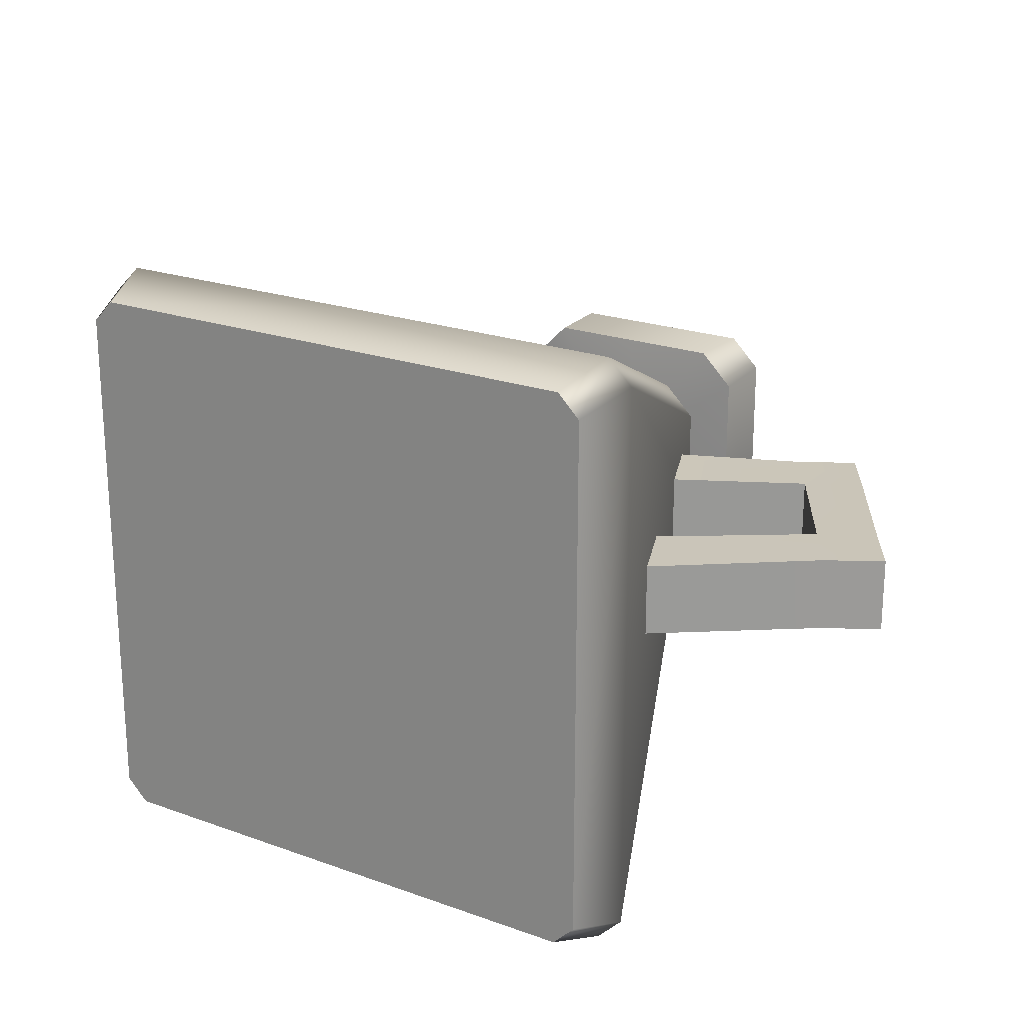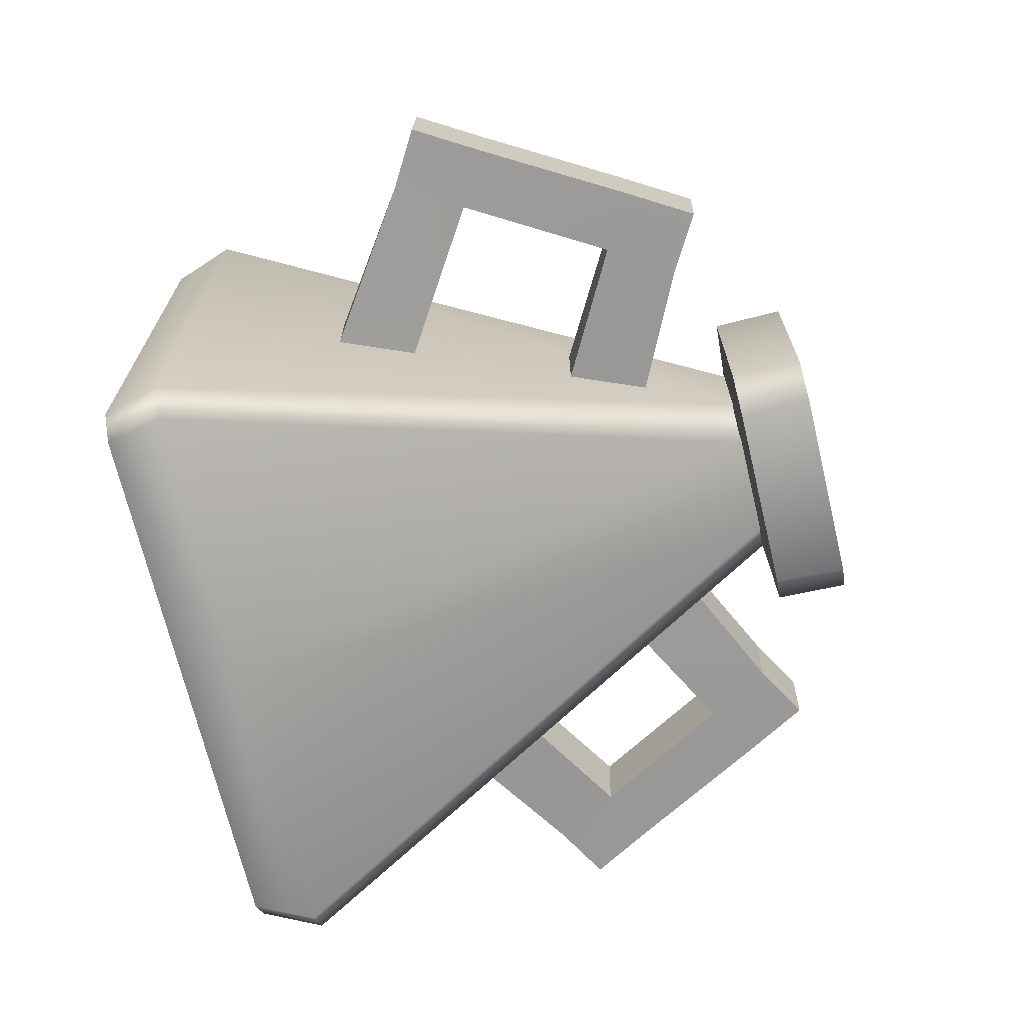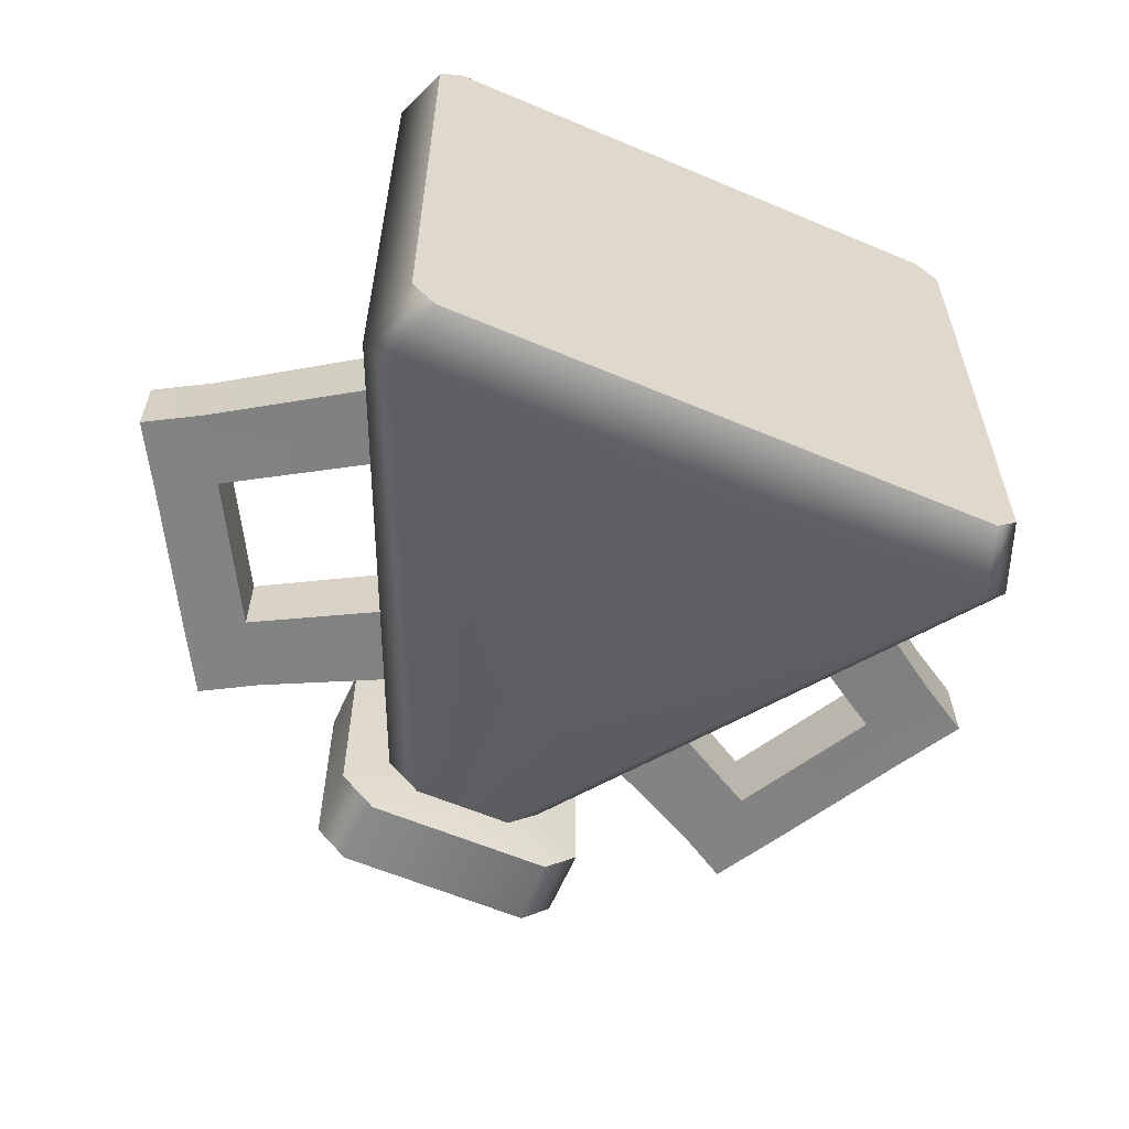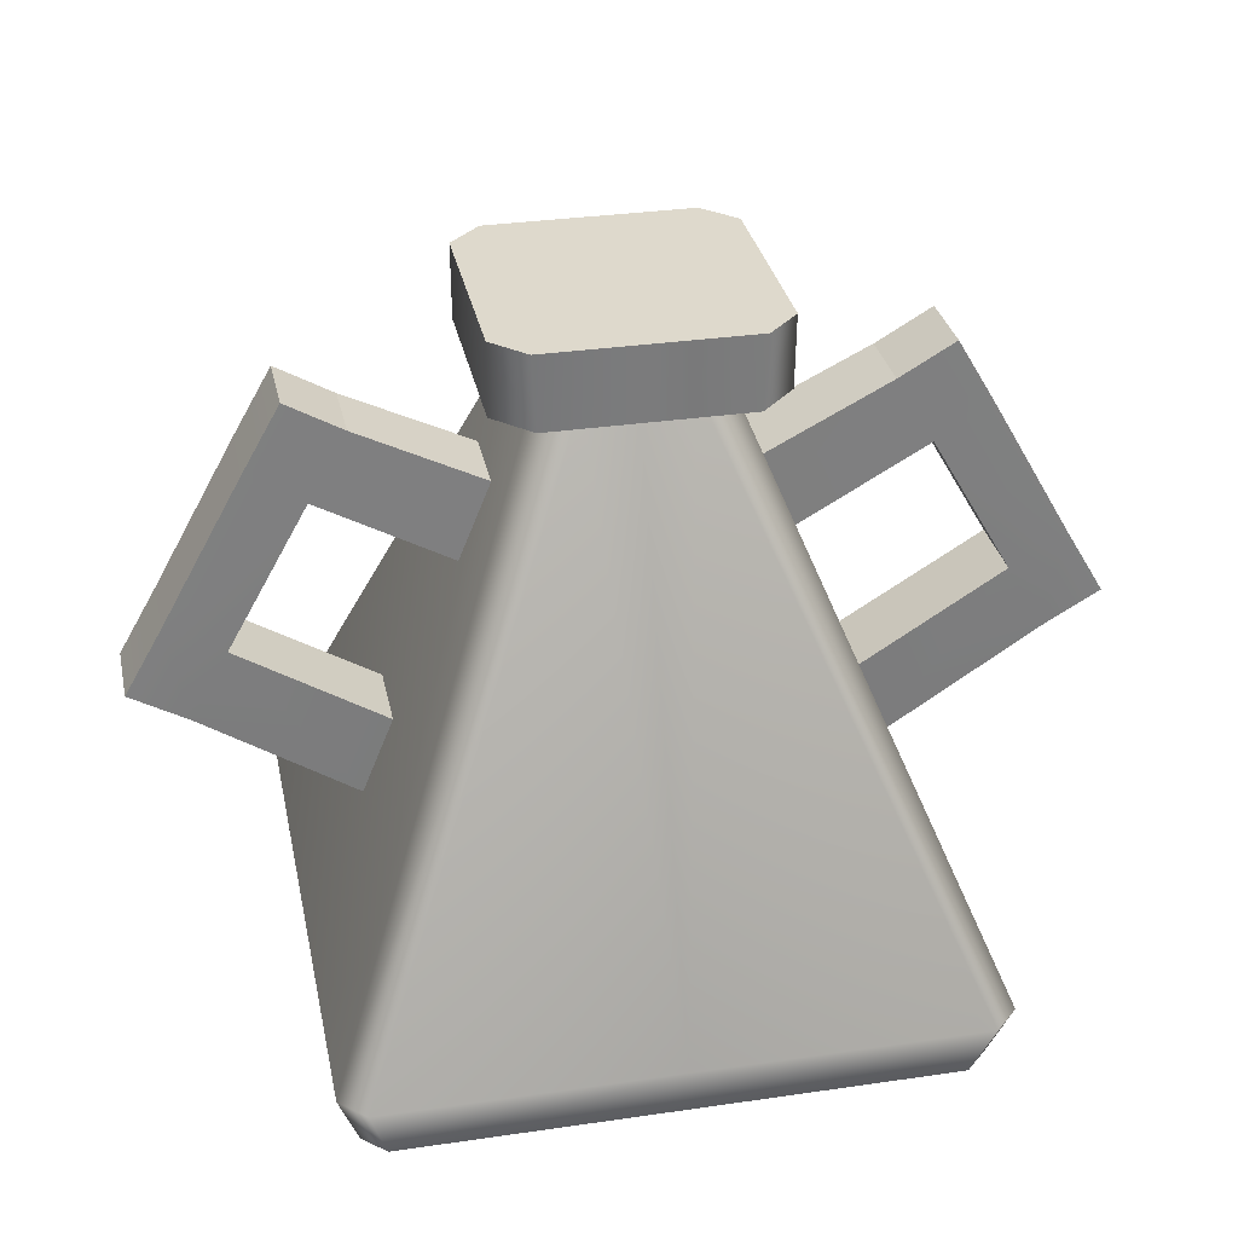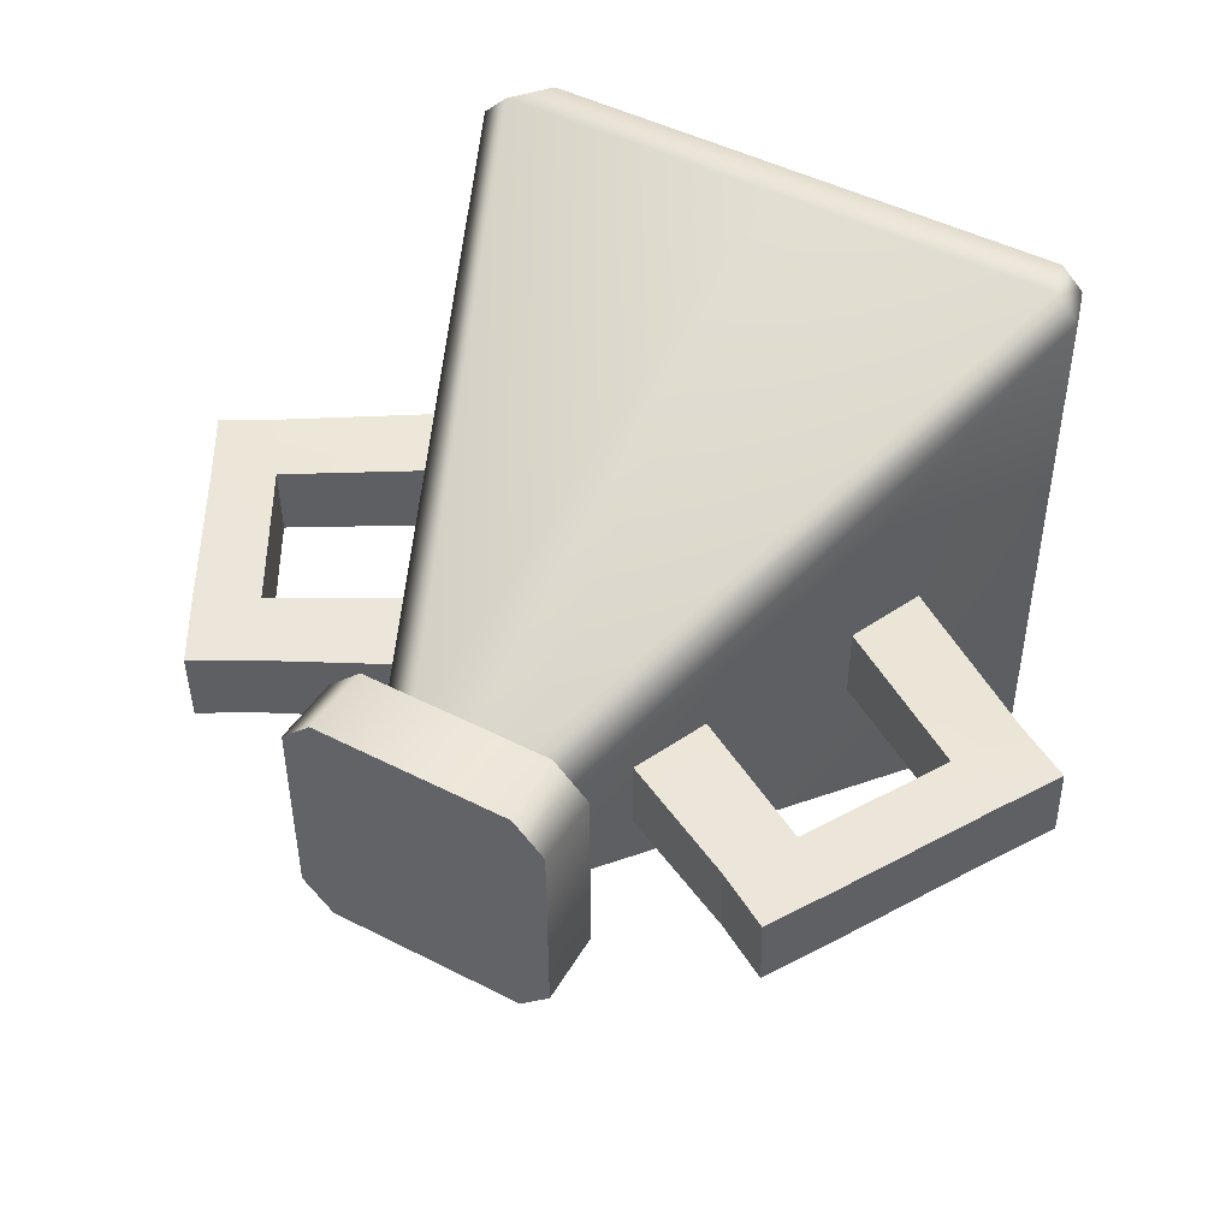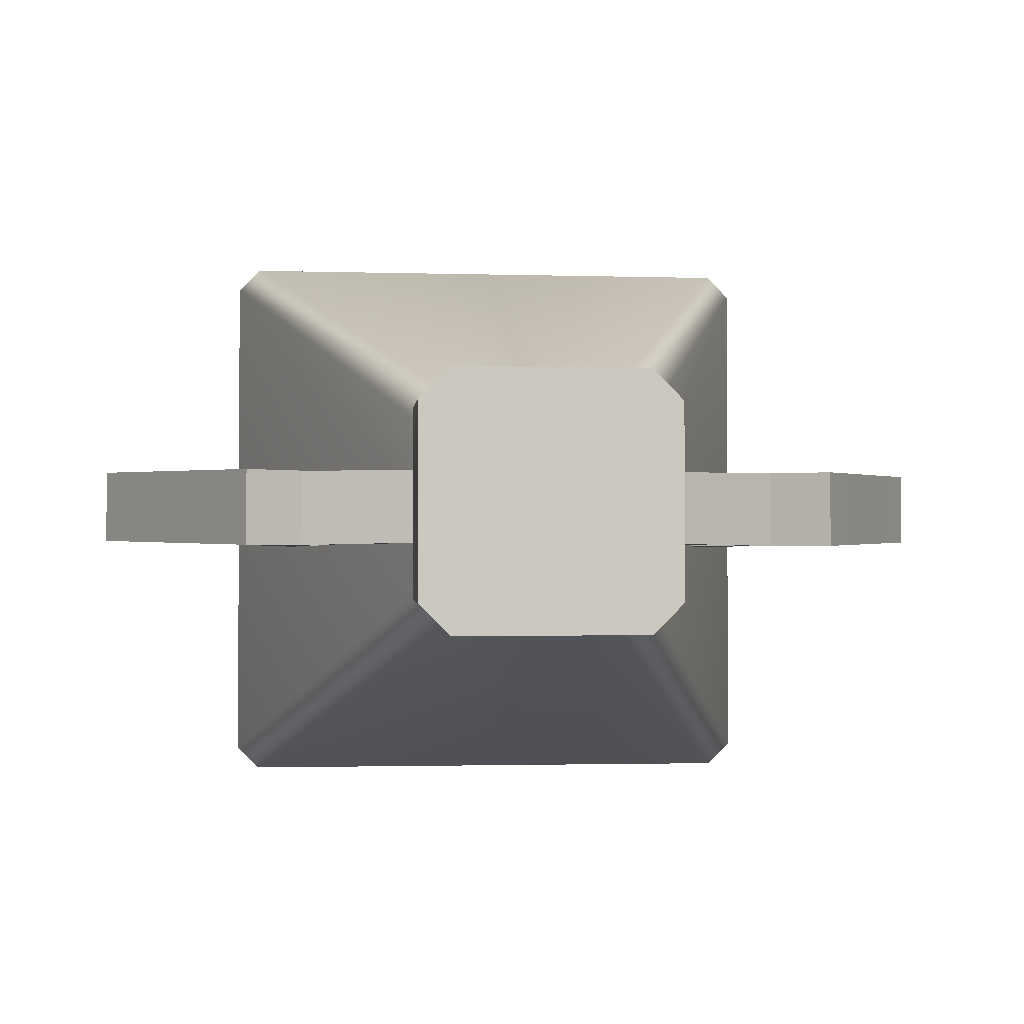
<metadata>
{"format":"obj","ext":"obj","renderer":"f3d","projection":"perspective","resolution":1024,"background":"white","views":[{"elev":21.8,"azim":32.4,"up":"+Z"},{"elev":-69.6,"azim":103.4,"up":"+Z"},{"elev":-59.7,"azim":-23.5,"up":"+Z"},{"elev":31.9,"azim":-11.6,"up":"+Y"},{"elev":47.4,"azim":-150.0,"up":"+Z"},{"elev":-1.8,"azim":173.4,"up":"+Z"}]}
</metadata>
<code>
g Geo_Bottle_F_Glass
v -0.09966 0.1118 -0.009805
v -0.09945 0.1123 0.01108
v -0.07749 0.1506 0.00988
v -0.07749 0.1506 0.00988
v -0.0777 0.1501 -0.01101
v 0.09966 0.1118 -0.009805
v 0.0777 0.1501 -0.01101
v 0.07749 0.1506 0.00988
v 0.07749 0.1506 0.00988
v 0.09945 0.1123 0.01108
v -0.09281 0.1596 0.009804
v -0.08249 0.1771 -0.01165
v -0.08228 0.1776 0.009236
v -0.09302 0.159 -0.01108
v -0.1148 0.1206 -0.009879
v -0.1146 0.1211 0.01101
v -0.1253 0.1026 -0.009311
v -0.1251 0.1031 0.01158
v -0.1098 0.0942 0.01165
v -0.06757 0.0652 0.01045
v -0.06757 0.0652 -0.01045
v -0.1101 0.09366 -0.009236
v -0.1251 0.1031 0.01158
v -0.1253 0.1026 -0.009311
v -0.06757 0.0652 -0.01045
v -0.05884 0.0861 -0.01045
v -0.09966 0.1118 -0.009805
v -0.1101 0.09366 -0.009236
v -0.1253 0.1026 -0.009311
v -0.1148 0.1206 -0.009879
v -0.09302 0.159 -0.01108
v -0.0777 0.1501 -0.01101
v -0.08249 0.1771 -0.01165
v -0.06729 0.1682 -0.01158
v -0.04098 0.1303 -0.01045
v -0.03164 0.1512 -0.01045
v -0.06757 0.0652 0.01045
v -0.09945 0.1123 0.01108
v -0.05884 0.0861 0.01045
v -0.1098 0.0942 0.01165
v -0.1251 0.1031 0.01158
v -0.1146 0.1211 0.01101
v -0.09945 0.1123 0.01108
v -0.07749 0.1506 0.00988
v -0.09281 0.1596 0.009804
v -0.06708 0.1687 0.009311
v -0.08228 0.1776 0.009236
v -0.03164 0.1512 0.01045
v -0.04098 0.1303 0.01045
v -0.07749 0.1506 0.00988
v -0.09945 0.1123 0.01108
v -0.09966 0.1118 -0.009805
v -0.05884 0.0861 -0.01045
v -0.05884 0.0861 0.01045
v -0.08228 0.1776 0.009236
v -0.08249 0.1771 -0.01165
v -0.06729 0.1682 -0.01158
v -0.06708 0.1687 0.009311
v -0.06708 0.1687 0.009311
v -0.06729 0.1682 -0.01158
v -0.03164 0.1512 -0.01045
v -0.03164 0.1512 0.01045
v -0.04098 0.1303 -0.01045
v -0.0777 0.1501 -0.01101
v -0.07749 0.1506 0.00988
v -0.04098 0.1303 0.01045
v 0.02759 0.1977 0.03636
v -0 0.1778 0.03636
v -0 0.1977 0.03636
v 0.02659 0.1778 0.03636
v 0.03636 0.1977 0.02759
v 0.03636 0.1778 0.02659
v 0.03636 0.1977 -0.02759
v 0.03636 0.1778 -0.02659
v 0.02759 0.1977 -0.03636
v 0.02659 0.1778 -0.03636
v -0 0.1977 -0.03636
v -0 0.1778 -0.03636
v 0.03636 0.1977 -0.02759
v 0.03636 0.1977 0.02759
v -0 0.1977 0
v 0.02759 0.1977 -0.03636
v -0 0.1977 0
v -0 0.1977 -0.03636
v 0.02759 0.1977 0.03636
v -0 0.1977 0
v -0 0.1977 0.03636
v -0.02759 0.1977 0.03636
v -0 0.1977 0.03636
v -0 0.1778 0.03636
v -0.02659 0.1778 0.03636
v -0.03636 0.1977 0.02759
v -0.03636 0.1778 0.02659
v -0.03636 0.1977 -0.02759
v -0.03636 0.1778 -0.02659
v -0.02759 0.1977 -0.03636
v -0.02659 0.1778 -0.03636
v -0 0.1977 -0.03636
v -0 0.1778 -0.03636
v -0.03636 0.1977 -0.02759
v -0 0.1977 0
v -0.03636 0.1977 0.02759
v -0.02759 0.1977 -0.03636
v -0 0.1977 0
v -0 0.1977 -0.03636
v -0 0.1977 0
v -0.02759 0.1977 0.03636
v -0 0.1977 0.03636
v 0.01379 0.1776 -0.02298
v -0 0.1776 -0.02298
v -0 0.02439 -0.08556
v 0.07864 0.02439 -0.08556
v 0.08555 0.02439 -0.07864
v 0.02298 0.1776 -0.01379
v 0.07392 0.007496 -0.08013
v -0 0.007496 -0.08013
v 0.08013 0.007496 -0.07392
v 0.08555 0.02439 0.07864
v 0.02298 0.1776 0.01379
v 0.08013 0.007496 0.07392
v 0.01379 0.1776 0.02298
v 0.07864 0.02439 0.08556
v 0.07392 0.007496 0.08013
v -0 0.02439 0.08556
v -0 0.1776 0.02298
v -0 0.007496 0.08013
v 0.07392 0.007496 -0.08013
v -0 0.007496 -0.08013
v -0 0.007496 0
v 0.08013 0.007496 -0.07392
v 0.08013 0.007496 0.07392
v 0.07392 0.007496 0.08013
v -0 0.007496 0.08013
v -0.01379 0.1776 -0.02298
v -0 0.02439 -0.08556
v -0 0.1776 -0.02298
v -0.07864 0.02439 -0.08556
v -0.08555 0.02439 -0.07864
v -0.02298 0.1776 -0.01379
v -0.07392 0.007496 -0.08013
v -0 0.007496 -0.08013
v -0.08013 0.007496 -0.07392
v -0.08555 0.02439 0.07864
v -0.02298 0.1776 0.01379
v -0.08013 0.007496 0.07392
v -0.01379 0.1776 0.02298
v -0.07864 0.02439 0.08556
v -0.07392 0.007496 0.08013
v -0 0.02439 0.08556
v -0 0.1776 0.02298
v -0 0.007496 0.08013
v -0.07392 0.007496 -0.08013
v -0 0.007496 0
v -0 0.007496 -0.08013
v -0.08013 0.007496 -0.07392
v -0.08013 0.007496 0.07392
v -0.07392 0.007496 0.08013
v -0 0.007496 0.08013
v 0.09281 0.1596 0.009804
v 0.08228 0.1776 0.009236
v 0.08249 0.1771 -0.01165
v 0.09302 0.159 -0.01108
v 0.1148 0.1206 -0.009879
v 0.1146 0.1211 0.01101
v 0.1253 0.1026 -0.009311
v 0.1251 0.1031 0.01158
v 0.1098 0.0942 0.01165
v 0.06757 0.0652 -0.01045
v 0.06757 0.0652 0.01045
v 0.1101 0.09366 -0.009236
v 0.1251 0.1031 0.01158
v 0.1253 0.1026 -0.009311
v 0.06757 0.0652 -0.01045
v 0.09966 0.1118 -0.009805
v 0.05884 0.0861 -0.01045
v 0.1101 0.09366 -0.009236
v 0.1253 0.1026 -0.009311
v 0.1148 0.1206 -0.009879
v 0.09302 0.159 -0.01108
v 0.0777 0.1501 -0.01101
v 0.08249 0.1771 -0.01165
v 0.06729 0.1682 -0.01158
v 0.04098 0.1303 -0.01045
v 0.03164 0.1512 -0.01045
v 0.06757 0.0652 0.01045
v 0.05884 0.0861 0.01045
v 0.09945 0.1123 0.01108
v 0.1098 0.0942 0.01165
v 0.1146 0.1211 0.01101
v 0.1251 0.1031 0.01158
v 0.09945 0.1123 0.01108
v 0.07749 0.1506 0.00988
v 0.09281 0.1596 0.009804
v 0.06708 0.1687 0.009311
v 0.08228 0.1776 0.009236
v 0.04098 0.1303 0.01045
v 0.03164 0.1512 0.01045
v 0.07749 0.1506 0.00988
v 0.09945 0.1123 0.01108
v 0.05884 0.0861 0.01045
v 0.05884 0.0861 -0.01045
v 0.09966 0.1118 -0.009805
v 0.08228 0.1776 0.009236
v 0.06708 0.1687 0.009311
v 0.06729 0.1682 -0.01158
v 0.08249 0.1771 -0.01165
v 0.06708 0.1687 0.009311
v 0.03164 0.1512 0.01045
v 0.03164 0.1512 -0.01045
v 0.06729 0.1682 -0.01158
v 0.04098 0.1303 -0.01045
v 0.04098 0.1303 0.01045
v 0.07749 0.1506 0.00988
v 0.0777 0.1501 -0.01101
v -0 0.1778 -0.03636
v -0 0.174 0
v 0.02659 0.1778 -0.03636
v -0.02659 0.1778 -0.03636
v 0.03636 0.1778 -0.02659
v -0.03636 0.1778 -0.02659
v 0.03636 0.1778 0.02659
v -0.03636 0.1778 0.02659
v 0.02659 0.1778 0.03636
v -0.02659 0.1778 0.03636
v -0 0.1778 0.03636
g Geo_Bottle_F_Glass_0
f 3 2 1
f 5 4 1
f 8 7 6
f 10 9 6
f 13 12 11
f 12 14 11
f 14 15 11
f 15 16 11
f 16 15 17
f 18 16 17
f 21 20 19
f 22 21 19
f 22 19 23
f 24 22 23
f 27 26 25
f 28 27 25
f 28 29 27
f 29 30 27
f 27 30 31
f 32 27 31
f 31 33 32
f 33 34 32
f 32 34 35
f 34 36 35
f 39 38 37
f 38 40 37
f 42 41 40
f 43 42 40
f 42 43 44
f 45 42 44
f 44 46 45
f 46 47 45
f 49 48 44
f 48 46 50
f 53 52 51
f 54 53 51
f 57 56 55
f 58 57 55
f 61 60 59
f 62 61 59
f 65 64 63
f 66 65 63
f 69 68 67
f 68 70 67
f 67 70 71
f 70 72 71
f 71 72 73
f 72 74 73
f 75 73 74
f 76 75 74
f 75 76 77
f 76 78 77
f 81 80 79
f 83 79 82
f 83 82 84
f 86 85 80
f 86 87 85
f 90 89 88
f 91 90 88
f 91 88 92
f 93 91 92
f 93 92 94
f 95 93 94
f 94 96 95
f 96 97 95
f 97 96 98
f 99 97 98
f 102 101 100
f 100 104 103
f 103 104 105
f 107 106 102
f 108 106 107
f 111 110 109
f 112 111 109
f 112 109 113
f 109 114 113
f 111 112 115
f 112 113 115
f 116 111 115
f 113 117 115
f 113 114 118
f 117 113 118
f 114 119 118
f 120 117 118
f 119 121 118
f 120 118 122
f 121 122 118
f 123 120 122
f 124 122 121
f 123 122 124
f 125 124 121
f 126 123 124
f 129 128 127
f 129 127 130
f 129 130 131
f 129 131 132
f 129 132 133
f 136 135 134
f 135 137 134
f 134 137 138
f 139 134 138
f 137 135 140
f 138 137 140
f 135 141 140
f 142 138 140
f 139 138 143
f 138 142 143
f 144 139 143
f 142 145 143
f 146 144 143
f 143 145 147
f 147 146 143
f 145 148 147
f 147 149 146
f 147 148 149
f 149 150 146
f 148 151 149
f 154 153 152
f 152 153 155
f 155 153 156
f 156 153 157
f 157 153 158
f 161 160 159
f 162 161 159
f 163 162 159
f 164 163 159
f 163 164 165
f 164 166 165
f 169 168 167
f 168 170 167
f 167 170 171
f 170 172 171
f 175 174 173
f 174 176 173
f 177 176 174
f 178 177 174
f 178 174 179
f 174 180 179
f 181 179 180
f 182 181 180
f 182 180 183
f 184 182 183
f 187 186 185
f 188 187 185
f 190 189 188
f 189 191 188
f 191 189 192
f 189 193 192
f 194 192 193
f 195 194 193
f 197 196 192
f 194 197 198
f 201 200 199
f 202 201 199
f 205 204 203
f 206 205 203
f 209 208 207
f 210 209 207
f 213 212 211
f 214 213 211
f 217 216 215
f 216 218 215
f 216 217 219
f 218 216 220
f 219 221 216
f 222 220 216
f 223 216 221
f 216 224 222
f 216 223 225
f 224 216 225

</code>
